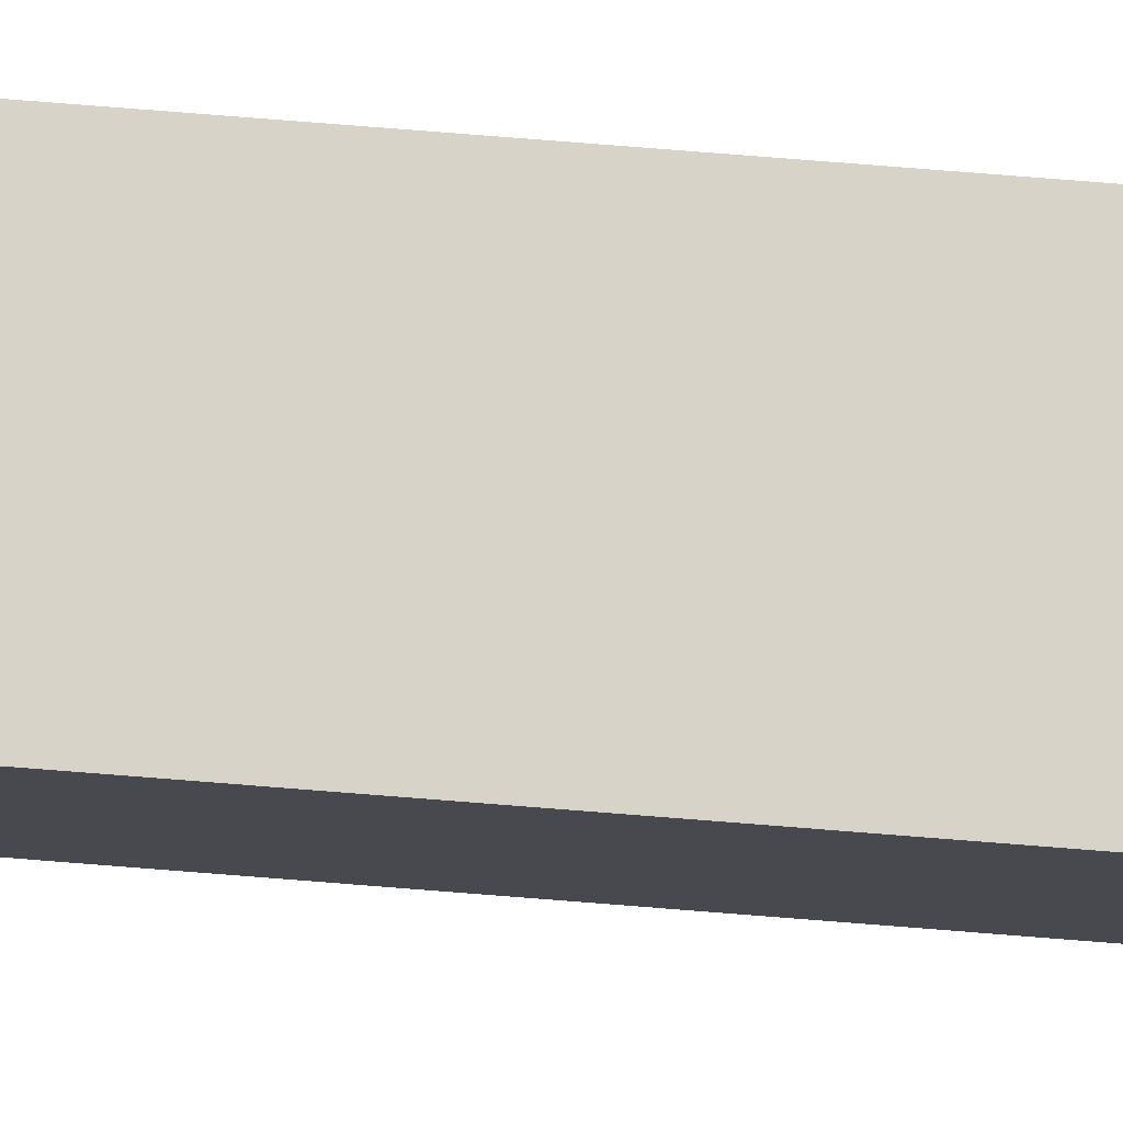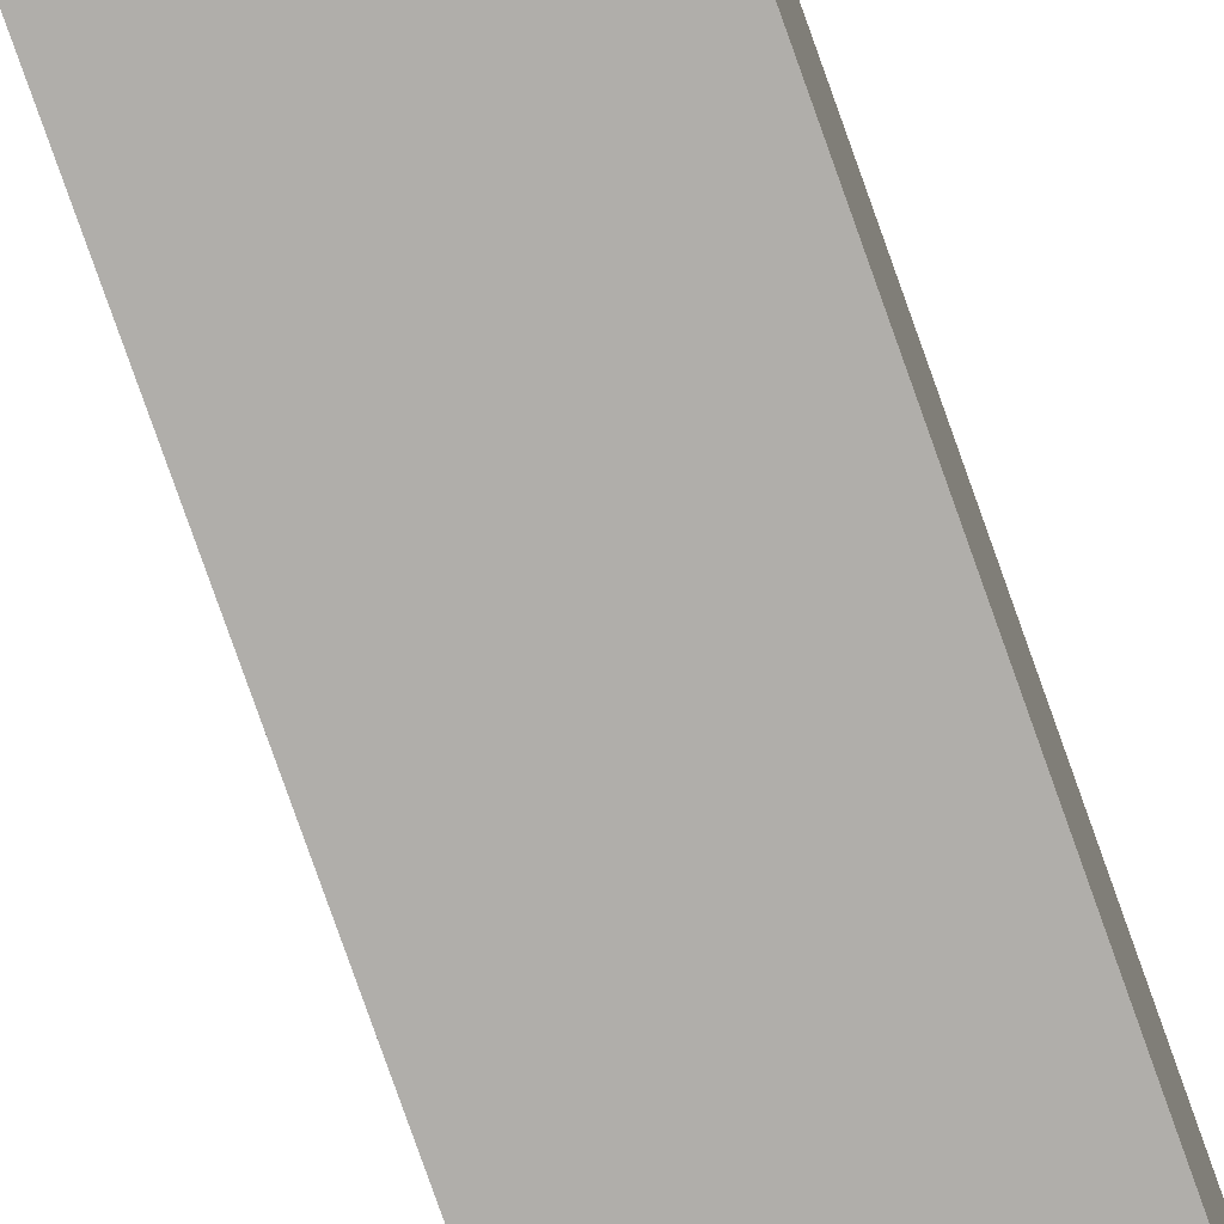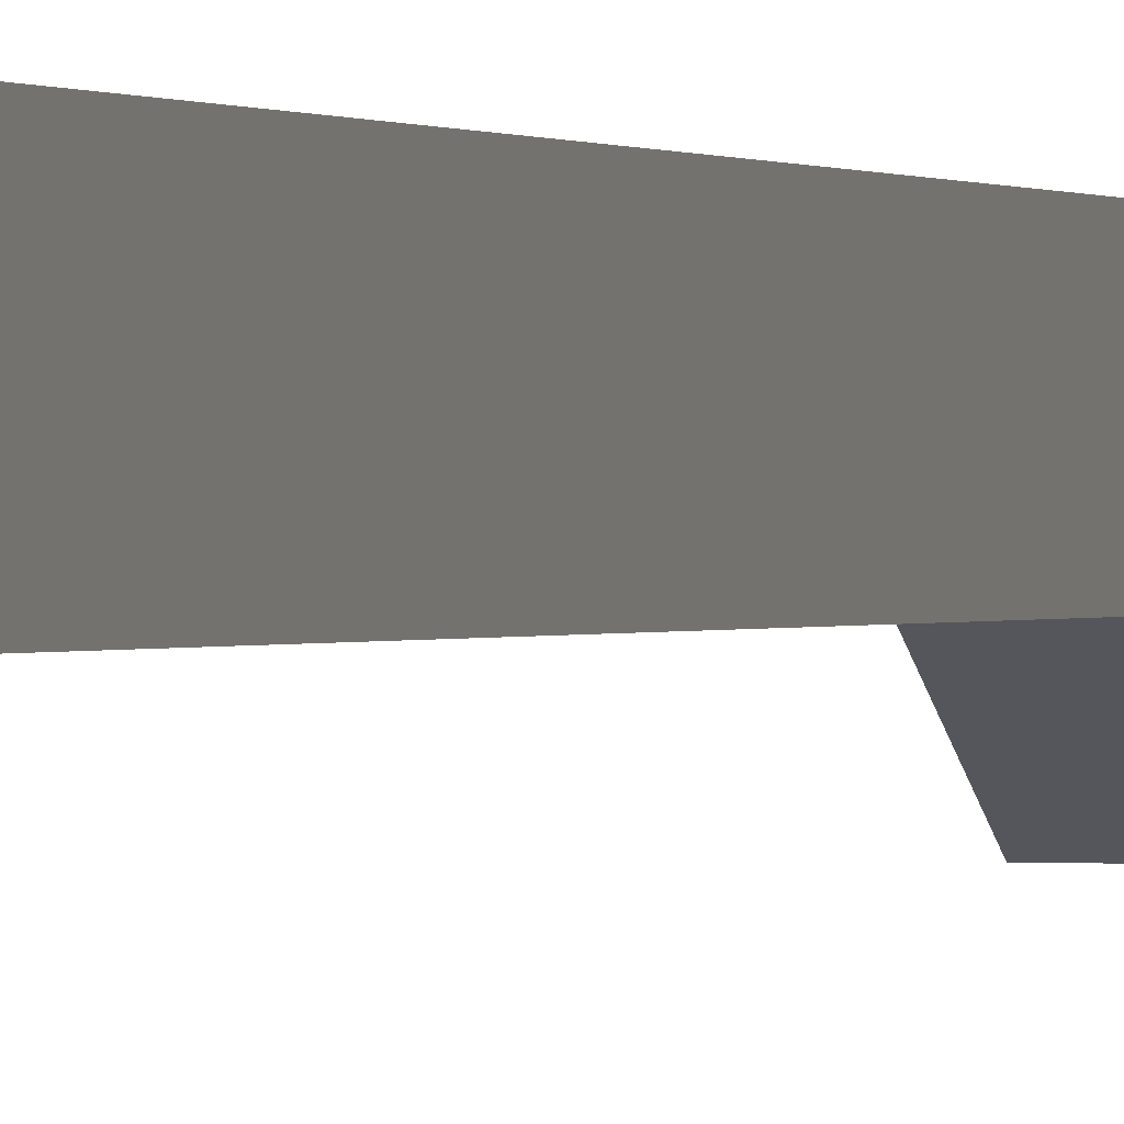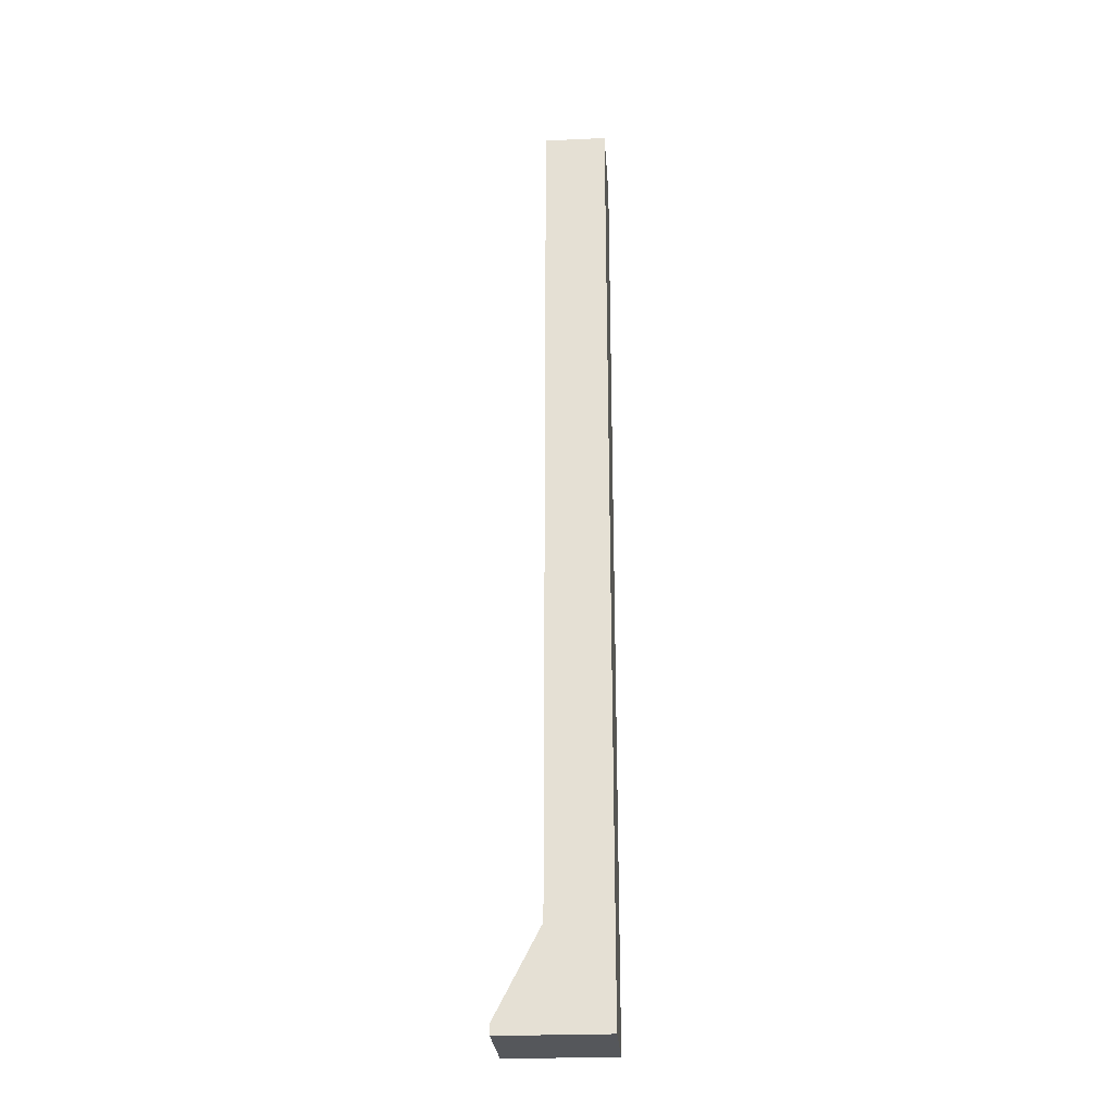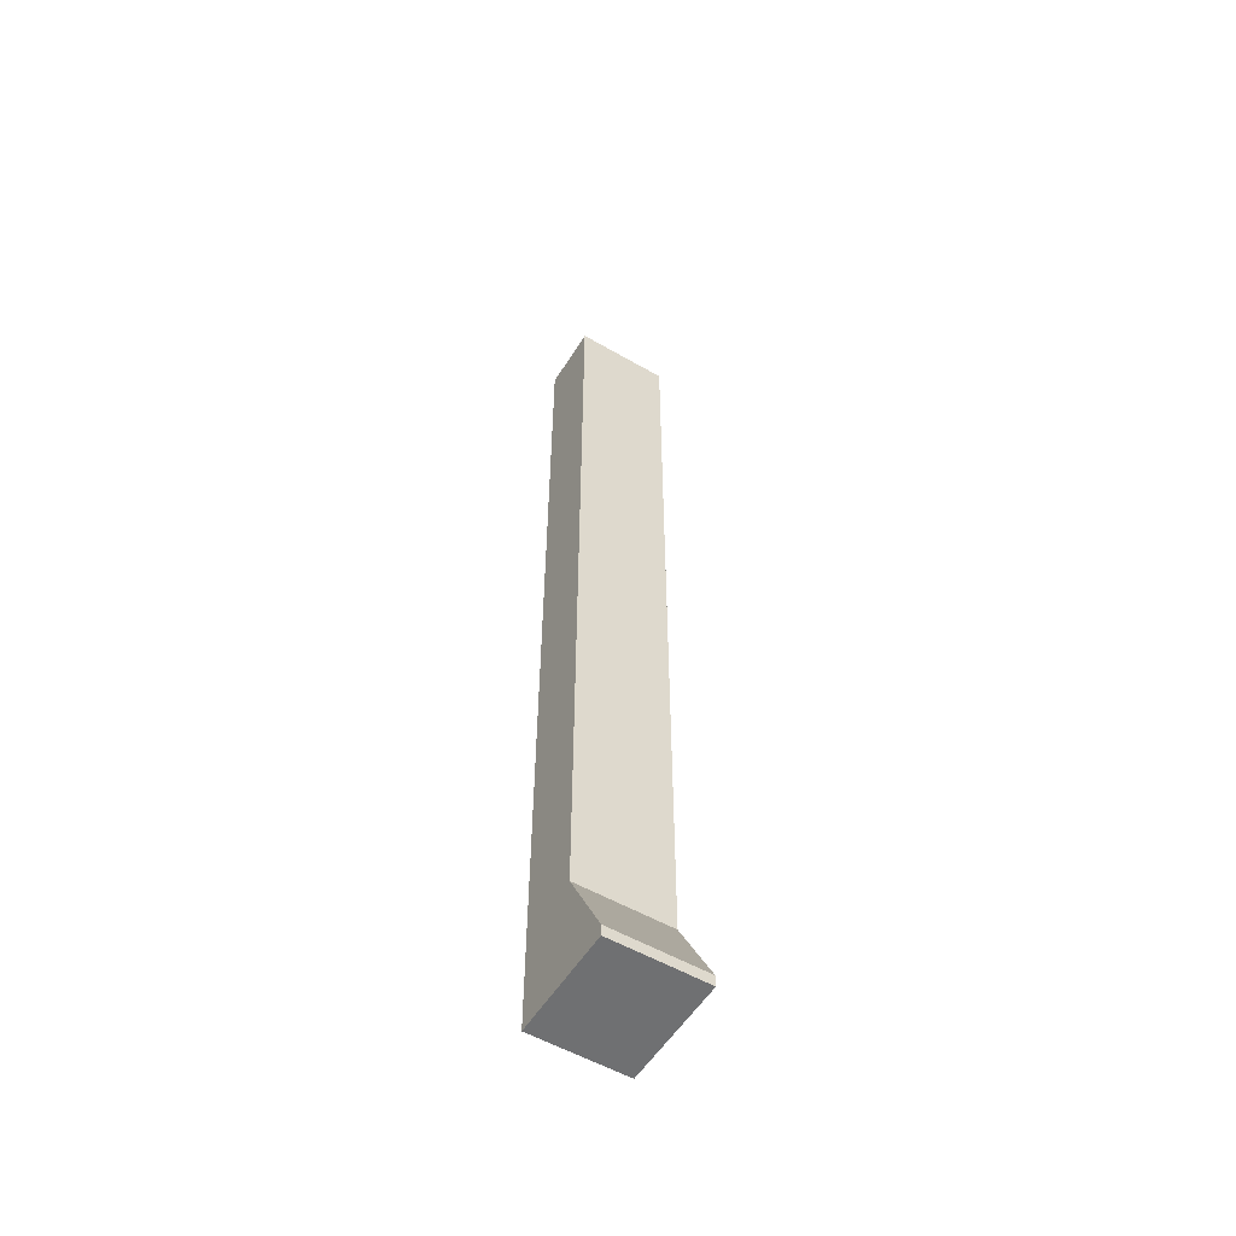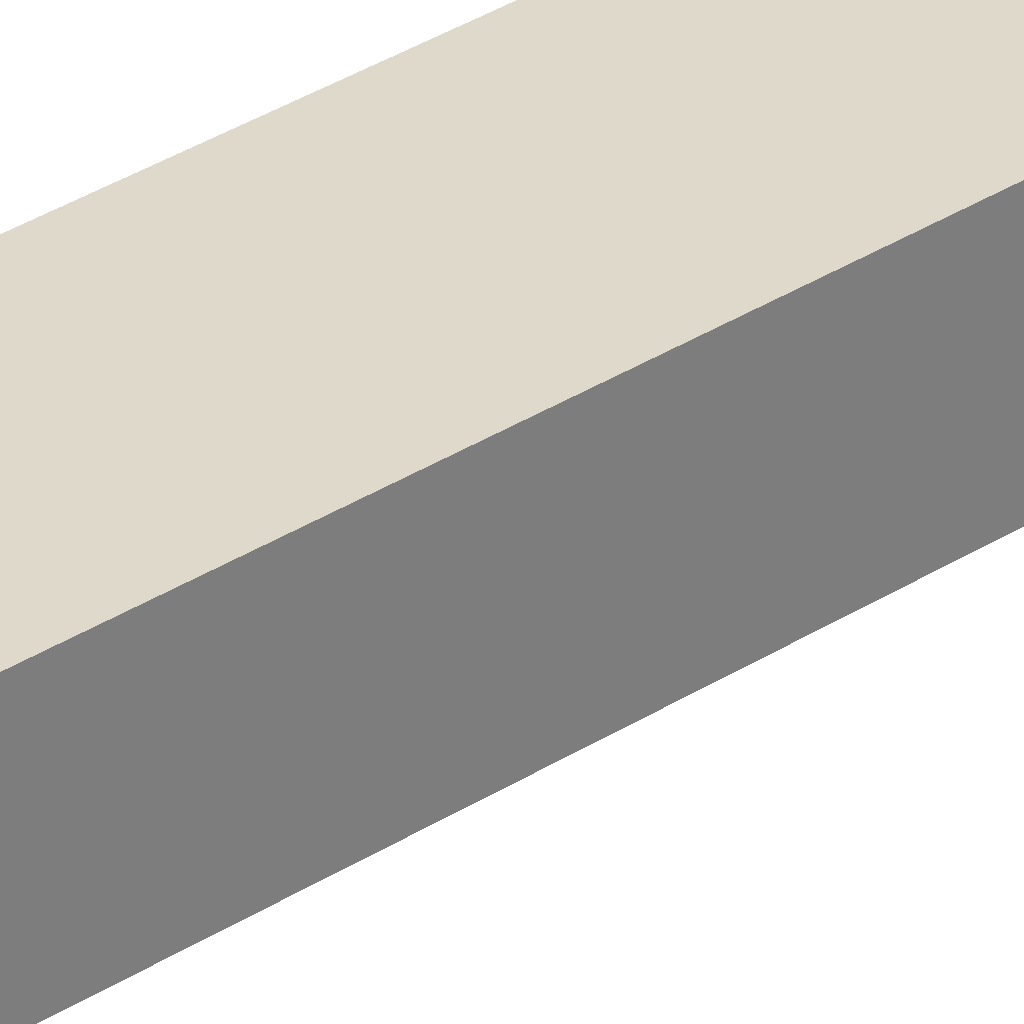
<metadata>
{"format":"obj","ext":"obj","renderer":"f3d","projection":"perspective","resolution":1024,"background":"white","views":[{"elev":77.2,"azim":-85.5,"up":"+Y"},{"elev":-77.8,"azim":19.4,"up":"+Y"},{"elev":0.2,"azim":15.3,"up":"+Y"},{"elev":-26.5,"azim":94.0,"up":"+Z"},{"elev":-54.9,"azim":-31.4,"up":"+Z"},{"elev":31.8,"azim":47.3,"up":"+Y"}]}
</metadata>
<code>
o SM_BuildingSupport
g Cube (1)
v -0.5 5.79 -4.85
v -0.07 5.79 -4.85
v -0.5 6.29 -4.85
v -0.07 6.29 -4.85
v -0.07 6 -0.458
v -0.5 6 -0.458
v -0.07 6.29 -0.458
v -0.5 6.29 -0.458
v -0.5 6 -4.4
v -0.5 6.29 -4.4
v -0.07 6 -4.4
v -0.07 6.29 -4.25
v -0.5 5.79 -4.8
v -0.5 6.29 -4.6
v -0.07 6.29 -4.6
v -0.07 5.79 -4.8
f 3 4 2 1
f 7 8 6 5
f 8 10 9 6
f 11 12 7 5
f 10 8 7 12
f 9 11 5 6
f 10 14 13 9
f 14 3 1 13
f 16 15 12 11
f 16 2 4 15
f 3 14 15 4
f 14 10 12 15
f 13 16 11 9
f 1 2 16 13

</code>
